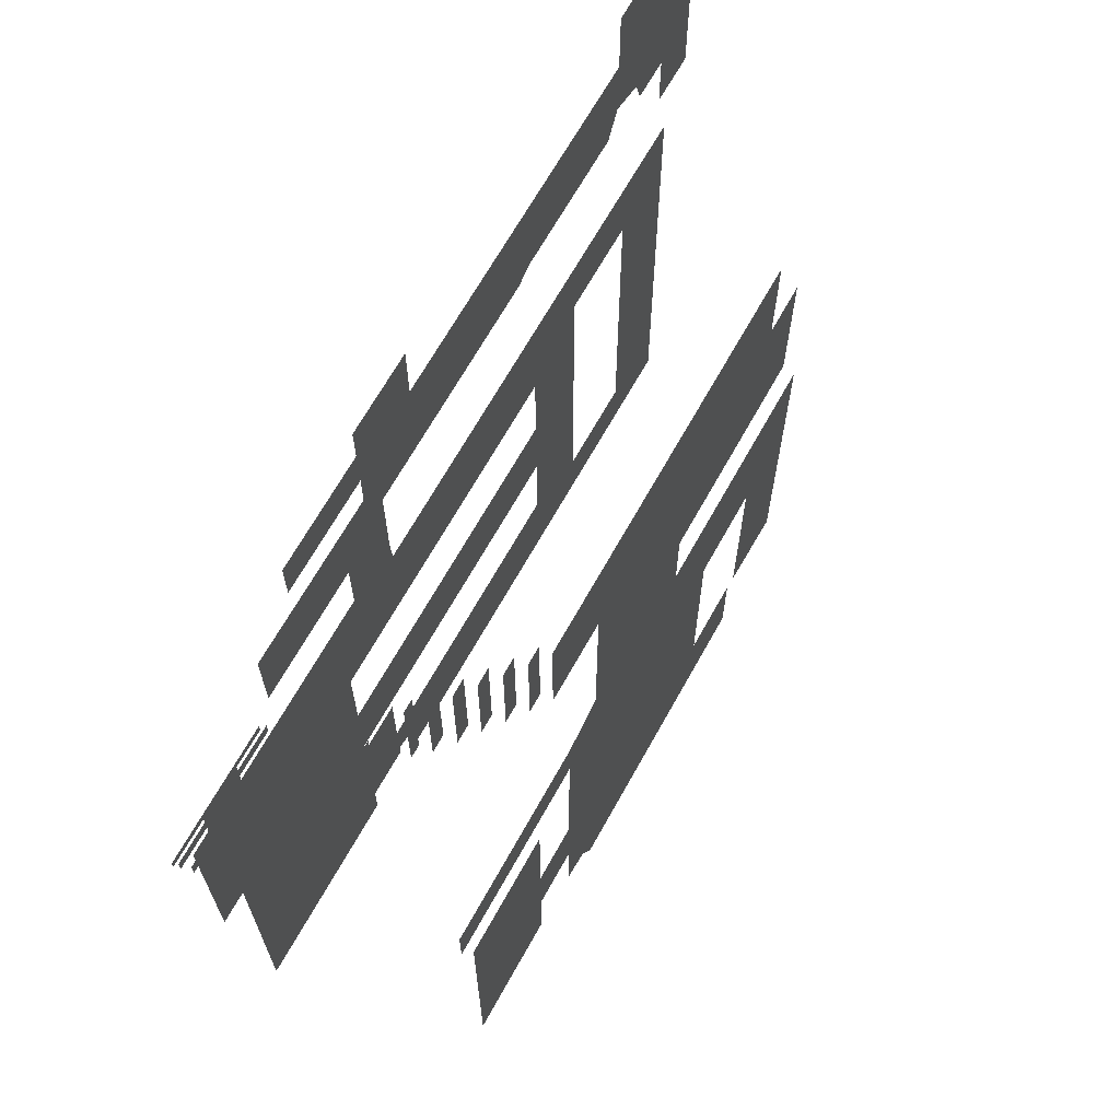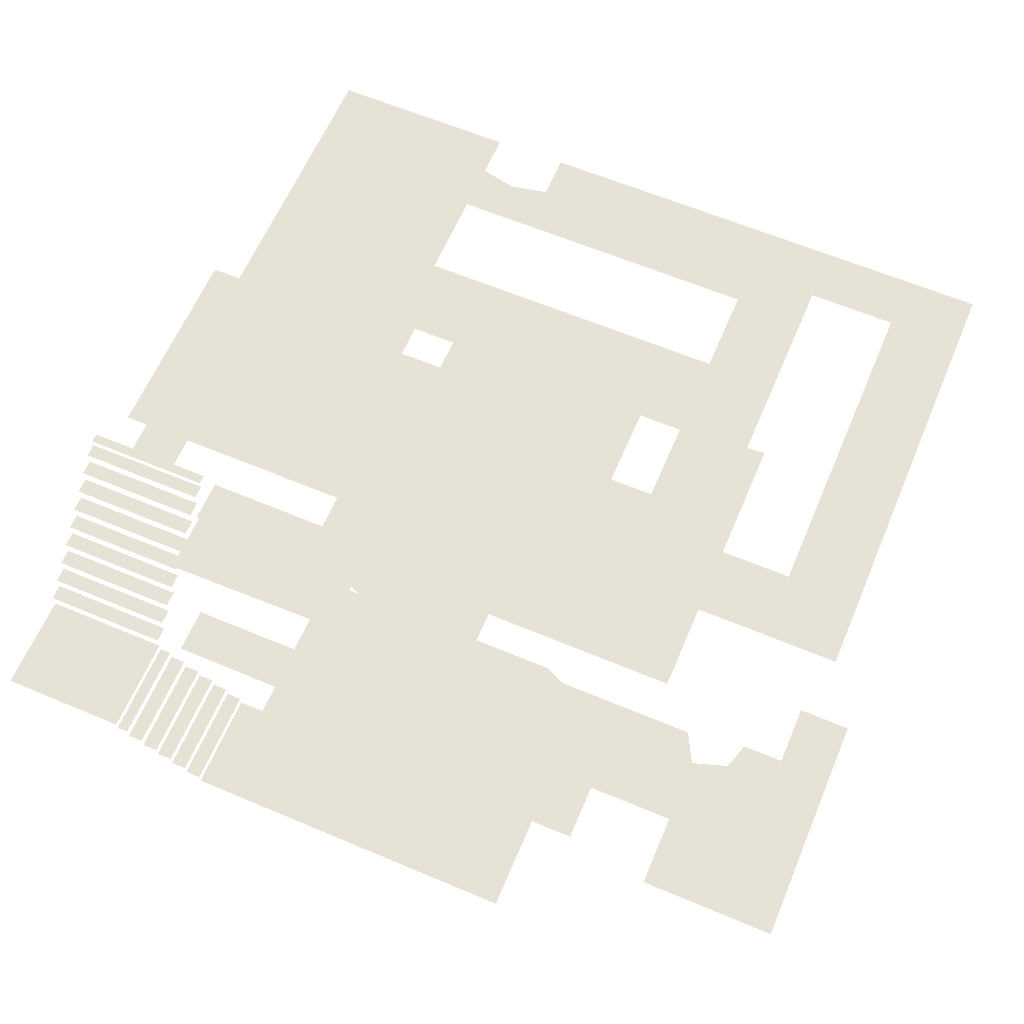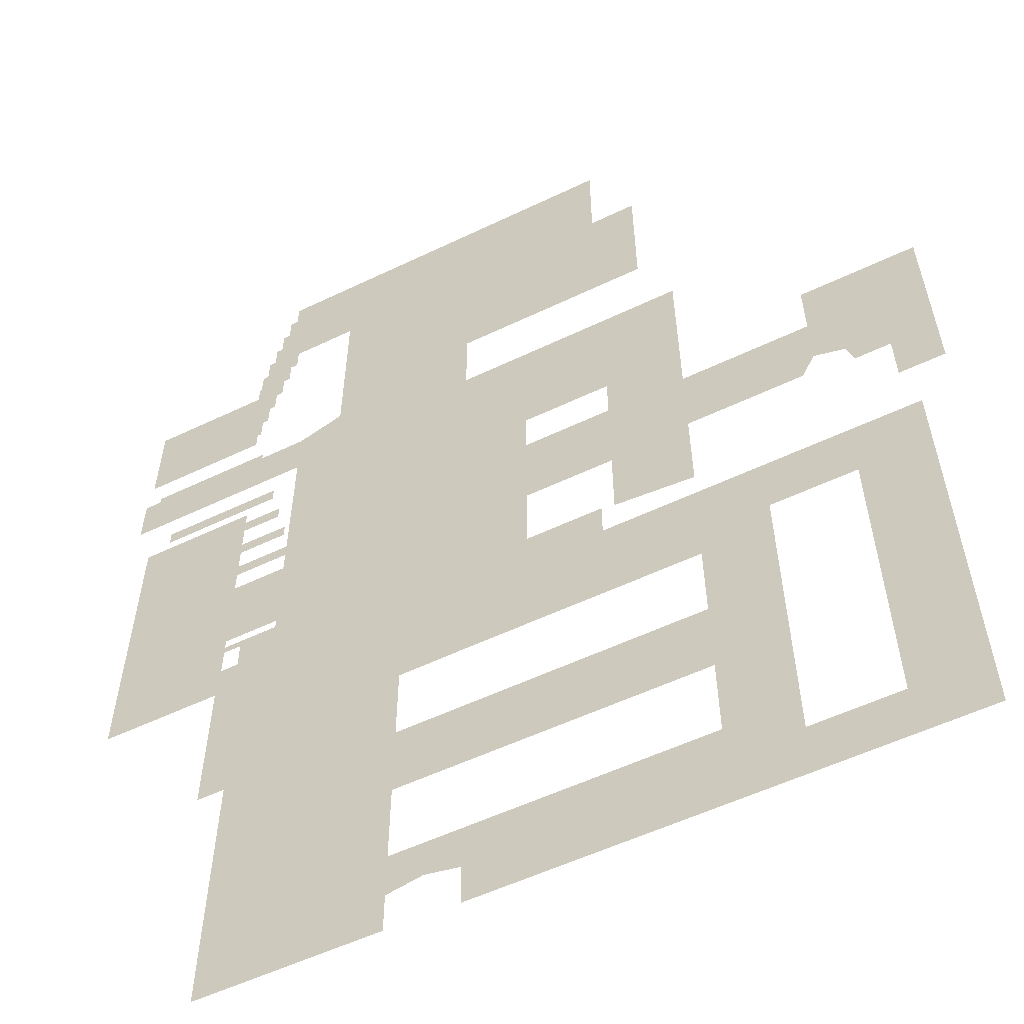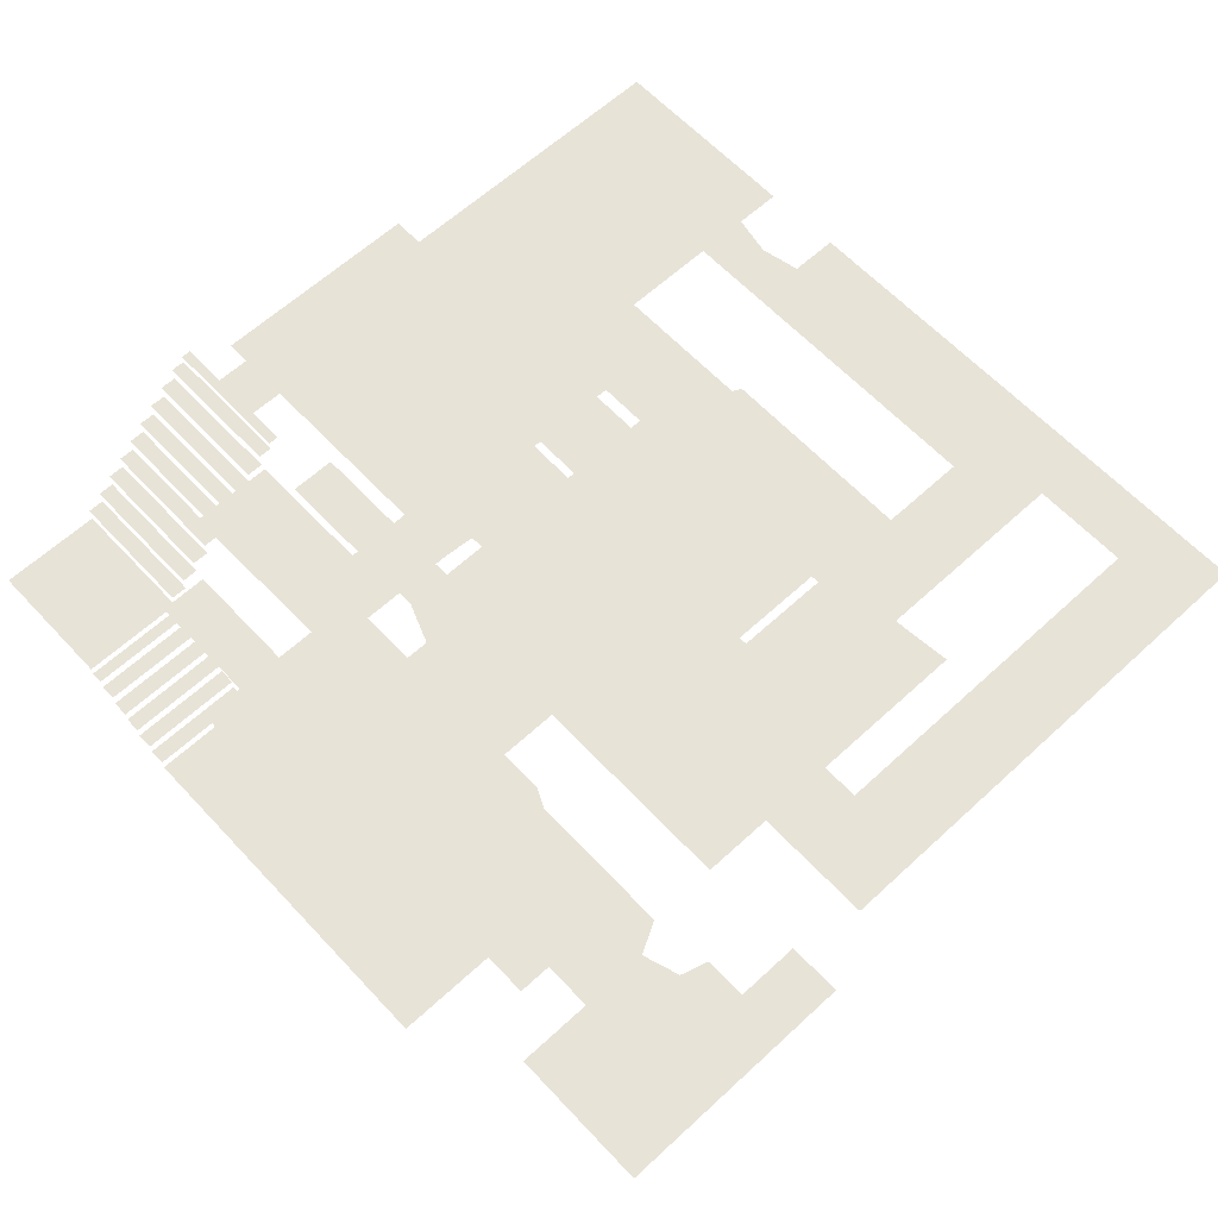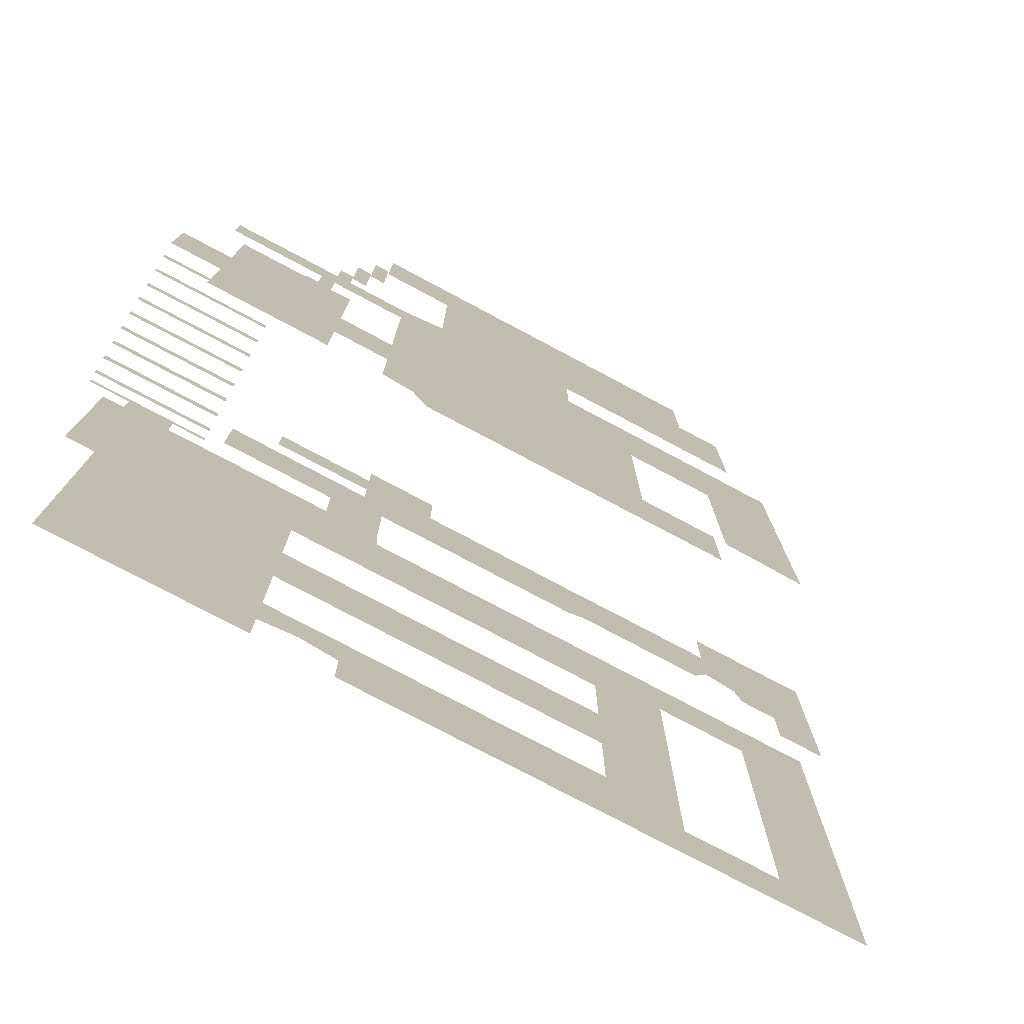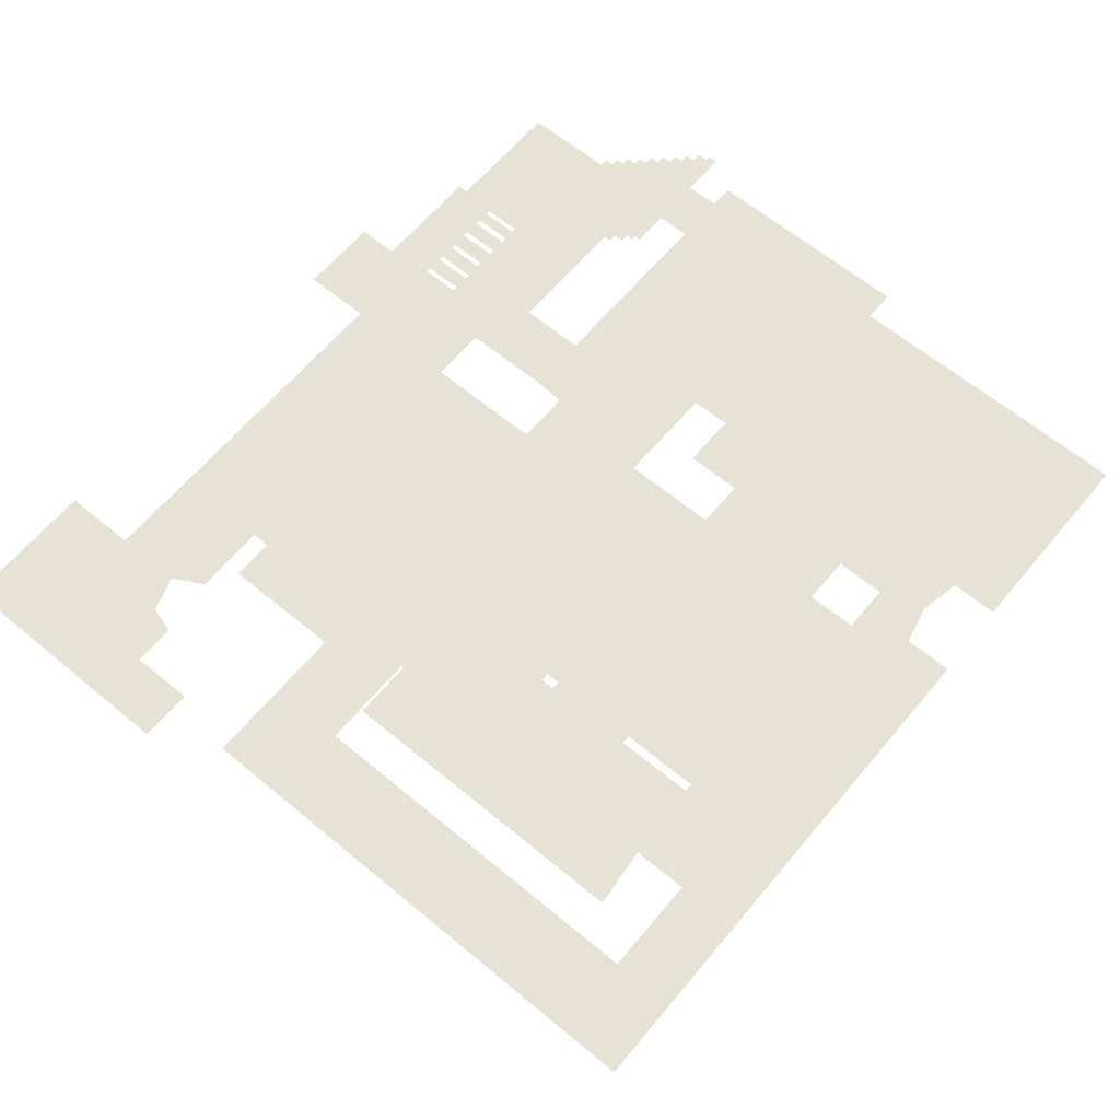
<metadata>
{"format":"obj","ext":"obj","renderer":"f3d","projection":"perspective","resolution":1024,"background":"white","views":[{"elev":67.3,"azim":-60.9,"up":"+Z"},{"elev":62.9,"azim":23.1,"up":"+Y"},{"elev":-56.1,"azim":26.6,"up":"+Z"},{"elev":62.4,"azim":47.0,"up":"+Y"},{"elev":-77.1,"azim":-28.0,"up":"+Z"},{"elev":63.5,"azim":129.9,"up":"+Y"}]}
</metadata>
<code>
o Collision_mesh_Plane.001
v -309.9 1e-06 -22.14
v -375 1e-06 274
v -418.7 1e-06 139.5
v -447.8 1e-06 274
v -375 -4.791 279.2
v -447.8 1e-06 279.2
v -375 -12.78 286.7
v -447.8 -4.791 286.7
v -375 -12.78 295.4
v -447.8 -21.07 295.4
v -375 -21.07 304.2
v -447.8 -21.07 304.2
v -375 -29.14 313
v -447.8 -29.14 313
v -375 -37.41 321.7
v -447.8 -37.41 321.7
v -375 -45.7 330.3
v -447.8 -53.83 330.3
v -375 -62.19 339.4
v -447.8 -53.83 339.4
v -375 -62.19 348
v -447.8 -70.29 348
v -375 -70.29 356.8
v -447.8 -70.29 356.8
v -375 -78.41 413
v -447.8 -78.41 413
v -447.8 -78.41 356.8
v -375 -83.6 356.8
v -375 -70.29 348
v -447.8 -62.19 348
v -447.8 -62.19 339.4
v -375 -53.83 339.4
v -375 -53.83 330.3
v -447.8 -45.7 330.3
v -447.8 -45.7 321.7
v -375 -45.7 321.7
v -375 -37.41 313
v -447.8 -37.41 313
v -447.8 -29.14 304.2
v -375 -29.14 304.2
v -375 -21.07 295.4
v -447.8 -12.78 295.4
v -447.8 -12.78 286.7
v -375 -4.791 286.7
v -368.6 -83.6 413
v -368.6 -83.6 356.8
v -359.9 -90.18 413
v -359.9 -96.97 356.8
v -351.1 -96.97 413
v -351.1 -96.97 356.8
v -342.4 -103.4 413
v -342.4 -103.4 356.8
v -333.6 -110 413
v -333.6 -116.4 356.8
v -324.8 -122.5 413
v -324.8 -122.5 356.8
v -375 -83.6 413
v -375 -78.41 356.8
v -368.6 -90.18 356.8
v -368.6 -90.18 413
v -359.9 -96.97 413
v -351.1 -103.4 413
v -342.4 -110 413
v -333.6 -116.4 413
v -333.6 -110 356.8
v -342.4 -110 356.8
v -351.1 -103.4 356.8
v -359.9 -90.18 356.8
v -447.8 -4.791 279.2
v -375 1e-06 279.2
v -126.3 -122.5 413
v -126.3 -122.5 356.8
v -324.8 -116.4 413
v -324.8 -116.4 356.8
v -285.3 -122.5 413
v -285.3 -122.5 356.8
v -126.3 -122.5 280
v -285.3 -122.5 280
v -101.2 -122.5 356.8
v -101.2 -122.5 280
v -205.8 -122.5 413
v -205.8 -122.5 356.8
v -205.8 -122.5 280
v -285.3 -122.5 18
v -205.8 -122.5 18
v -205.8 -122.5 239.9
v -285.3 -122.5 260.9
v -169.9 -122.5 239.9
v -309.6 -122.5 224.9
v -410.3 -122.5 251.5
v -410.3 -122.5 224.9
v -338.5 -122.5 128.1
v -309.6 -122.5 251.5
v -293.8 -122.5 36.15
v -309.6 -122.5 39.8
v -169.9 -122.5 18
v -309.6 -122.5 83.48
v -401.1 -122.5 83.48
v -309.6 -122.5 128.1
v -169.9 -122.5 64.71
v -130.6 -122.5 18
v -130.6 -122.5 64.71
v -401.1 -122.5 128.1
v -338.5 -122.5 83.48
v -338.5 -122.5 196.8
v -401.1 -122.5 196.8
v -401.1 -122.5 40.54
v -338.5 -122.5 40.54
v -123.8 -122.5 172.2
v -169.9 -122.5 172.2
v -82.87 -122.5 239.9
v -123.8 -122.5 62.91
v -82.87 -122.5 59.06
v -295.4 1e-06 256
v -336.2 1e-06 354
v -276.2 1e-06 378.9
v -422.9 1e-06 256
v -418.7 1e-06 -22.14
v -435.7 1e-06 139.5
v -309.9 1e-06 180.2
v -232.9 1e-06 364.3
v -435.7 1e-06 256
v -395.1 1e-06 256
v -31.59 1e-06 -22.87
v -309.9 1e-06 31.26
v -31.59 1e-06 9.959
v -309.9 1e-06 2.723
v -83.29 1e-06 31.26
v -83.29 1e-06 9.959
v -267.1 1e-06 31.26
v -267.1 1e-06 2.723
v -83.29 1e-06 -22.87
v -267.1 1e-06 -22.87
v -288.5 1e-06 7.171
v -288.5 1e-06 31.26
v -124.9 1e-06 31.26
v -124.9 1e-06 6.163
v -124.9 1e-06 -22.87
v -83.25 1e-06 199.6
v -124.9 1e-06 180.6
v -124.9 1e-06 82.29
v -124.9 1e-06 130.1
v -83.29 1e-06 130.1
v -83.29 1e-06 82.29
v 11.03 1e-06 -22.87
v -309.9 1e-06 82.56
v -309.9 1e-06 130
v 11.03 1e-06 9.959
v -31.59 1e-06 239.8
v 11.03 1e-06 239.8
v -31.59 1e-06 199.6
v 11.03 1e-06 199.6
v -263.1 1e-06 255.8
v -395.1 1e-06 274.1
v -422.9 1e-06 274.1
v -124.9 1e-06 239.8
v -83.88 1e-06 239.8
v -262 1e-06 239.8
v -262 1e-06 180.6
v -295.4 1e-06 290.7
v -263.1 1e-06 307.8
v -276.2 1e-06 333.4
v -138.1 1e-06 307.8
v -364.7 1e-06 290.7
v -364.7 1e-06 334.4
v -127.6 1e-06 340.6
v -127.6 1e-06 312.9
v -51.23 1e-06 312.9
v -42.64 1e-06 329
v -276.2 1e-06 354
v -42.64 1e-06 364.3
v -23.64 1e-06 322.8
v -42.64 1e-06 402.9
v -2.69 1e-06 402.9
v -19.34 1e-06 308.4
v 2.641 1e-06 308.4
v 30.46 1e-06 402.9
v 2.641 1e-06 275.4
v 30.46 1e-06 275.4
v -276.2 1e-06 400.5
v -232.9 1e-06 400.5
v -336.2 1e-06 378.9
f 127 1 118
f 4 70 2
f 69 44 5
f 43 9 7
f 10 11 41
f 39 13 40
f 38 15 37
f 35 17 36
f 18 32 33
f 31 21 19
f 22 23 29
f 27 25 58
f 57 46 28
f 60 68 59
f 61 50 48
f 62 52 67
f 63 65 66
f 64 74 54
f 81 72 82
f 55 76 56
f 72 83 82
f 72 80 77
f 82 78 76
f 75 82 76
f 94 85 84
f 83 87 78
f 87 86 89
f 89 90 93
f 87 89 93
f 97 94 95
f 97 85 94
f 86 88 110
f 85 100 96
f 99 85 97
f 104 103 92
f 100 101 96
f 97 92 99
f 86 99 89
f 103 105 92
f 104 107 98
f 88 109 110
f 85 110 100
f 109 113 112
f 123 3 117
f 117 119 122
f 121 170 116
f 114 120 123
f 146 118 3
f 125 127 118
f 136 129 137
f 134 130 131
f 137 132 138
f 125 134 127
f 131 138 133
f 130 137 131
f 143 140 139
f 136 144 128
f 141 143 144
f 120 147 3
f 147 146 3
f 142 146 147
f 129 124 132
f 126 145 124
f 151 150 152
f 126 152 148
f 158 120 114
f 149 139 157
f 139 156 157
f 117 154 123
f 156 159 158
f 158 114 153
f 153 160 161
f 161 160 162
f 160 165 162
f 161 166 163
f 163 166 167
f 166 168 167
f 169 166 171
f 162 170 121
f 169 171 172
f 172 171 174
f 172 176 175
f 174 171 173
f 176 174 177
f 176 179 178
f 166 121 171
f 116 181 121
f 170 182 116
f 4 6 70
f 69 8 44
f 43 42 9
f 10 12 11
f 39 14 13
f 38 16 15
f 35 34 17
f 18 20 32
f 31 30 21
f 22 24 23
f 27 26 25
f 57 45 46
f 60 47 68
f 61 49 50
f 62 51 52
f 63 53 65
f 64 73 74
f 81 71 72
f 55 75 76
f 72 77 83
f 72 79 80
f 82 83 78
f 75 81 82
f 83 86 87
f 89 91 90
f 104 98 103
f 100 102 101
f 97 104 92
f 86 85 99
f 103 106 105
f 104 108 107
f 88 111 109
f 85 86 110
f 109 111 113
f 123 120 3
f 117 3 119
f 146 125 118
f 136 128 129
f 134 135 130
f 137 129 132
f 125 135 134
f 131 137 138
f 130 136 137
f 143 142 140
f 136 141 144
f 141 142 143
f 142 141 146
f 129 126 124
f 126 148 145
f 151 149 150
f 126 151 152
f 158 159 120
f 149 151 139
f 139 140 156
f 117 155 154
f 156 140 159
f 153 114 160
f 160 164 165
f 161 162 166
f 166 169 168
f 172 174 176
f 176 177 179
f 166 162 121
f 116 180 181
f 170 115 182

</code>
